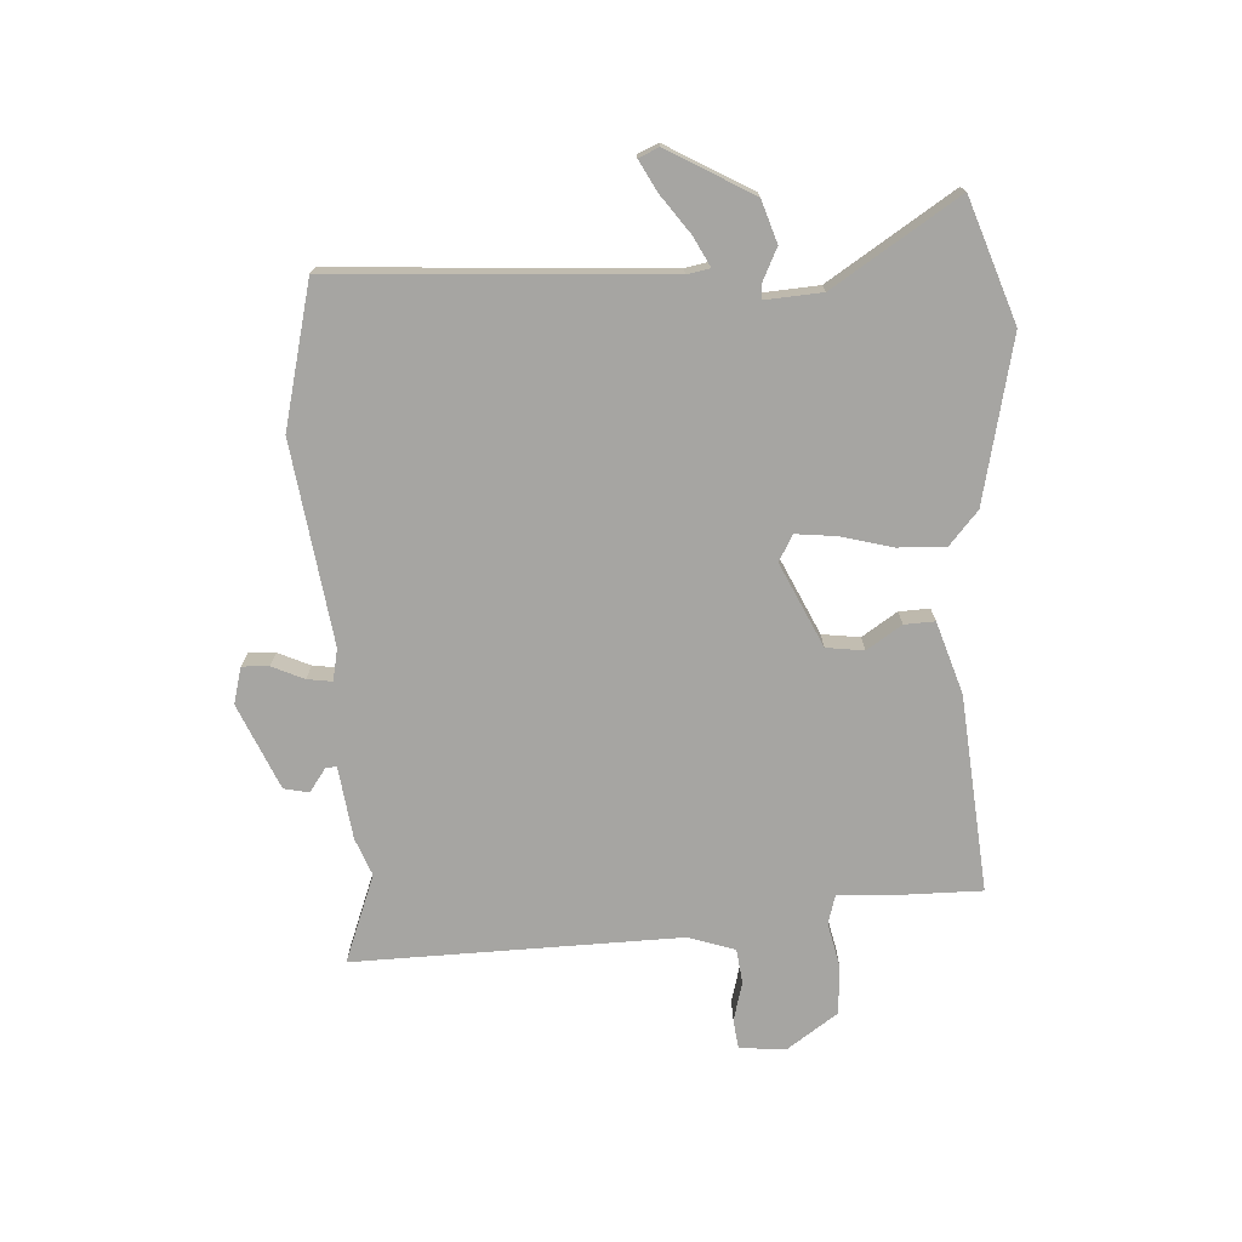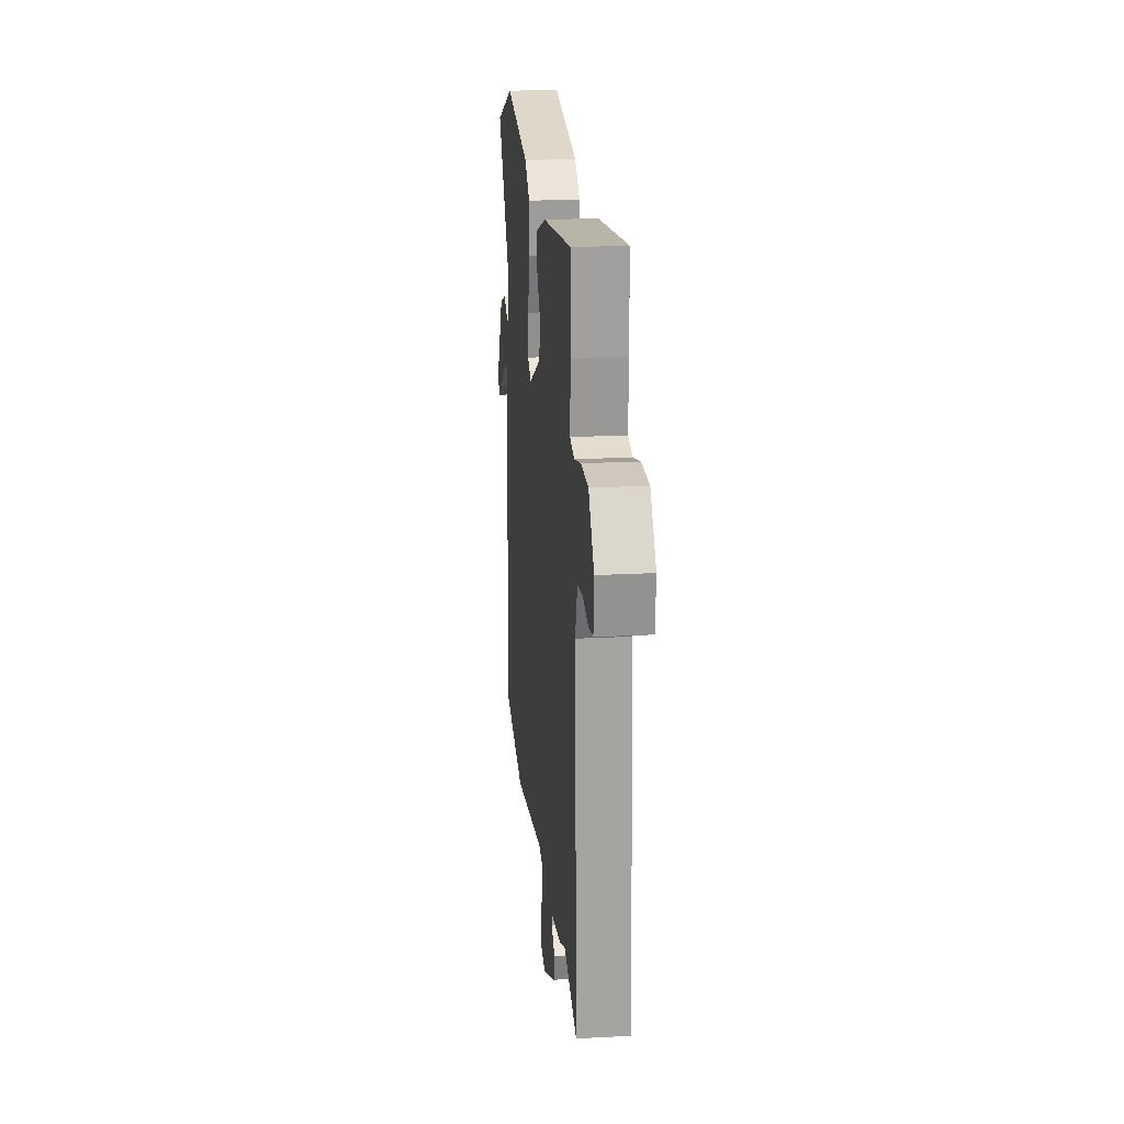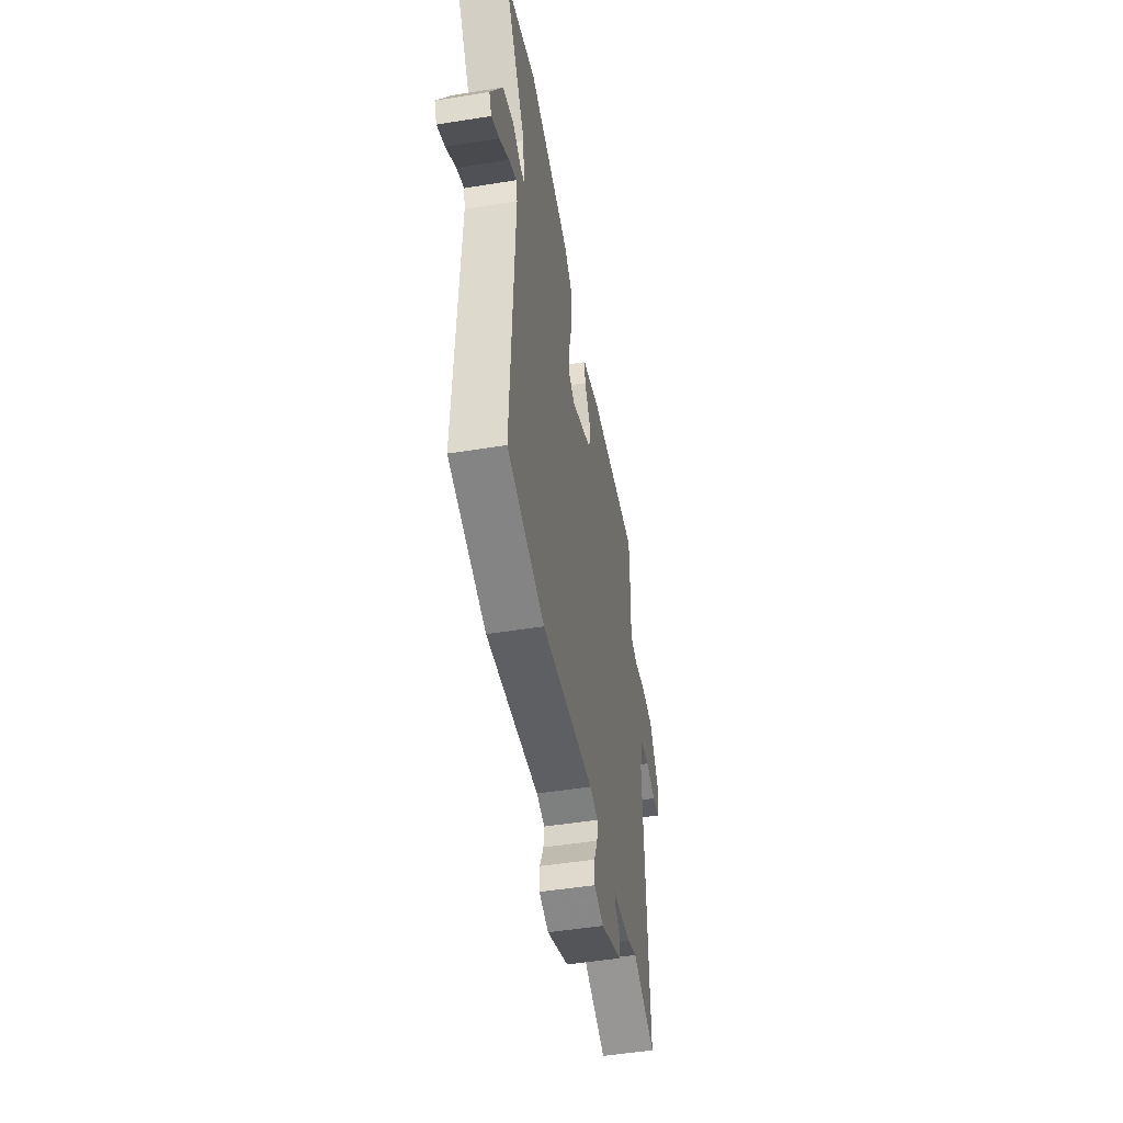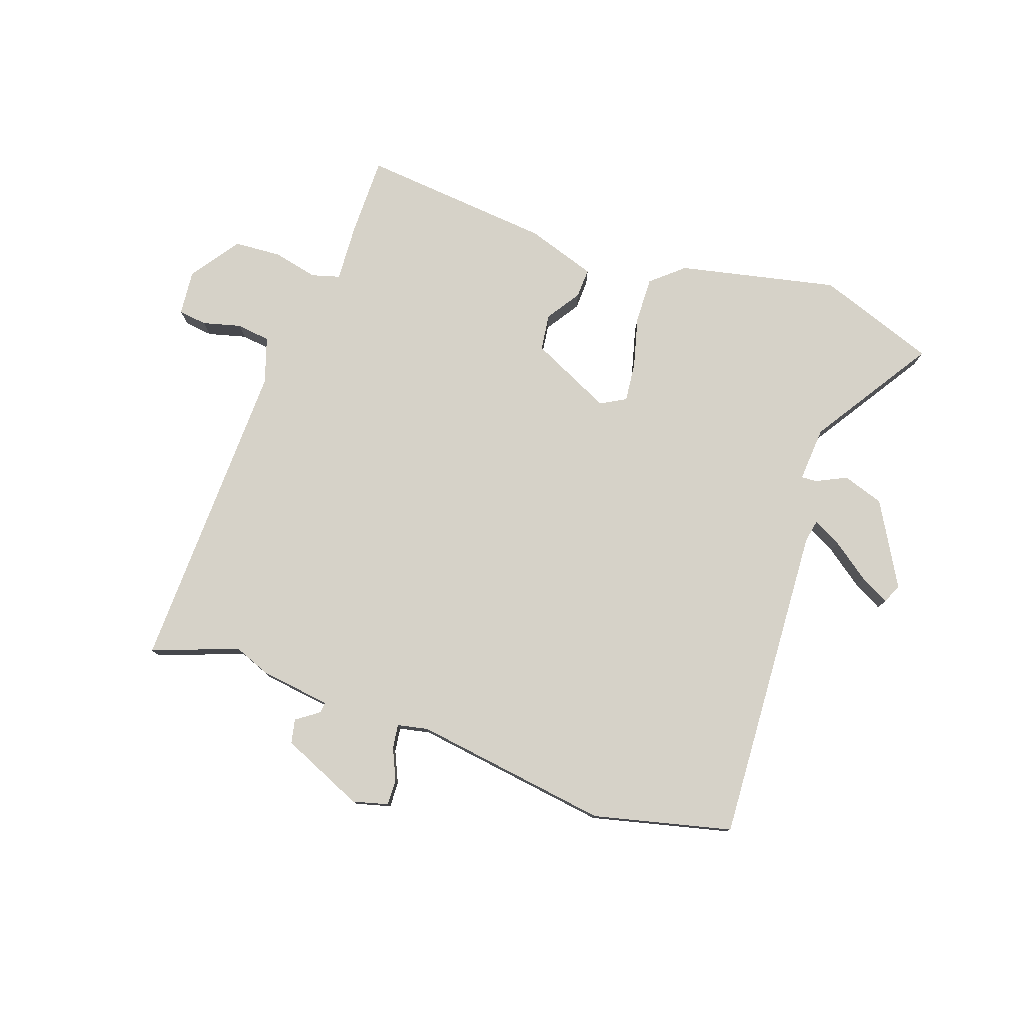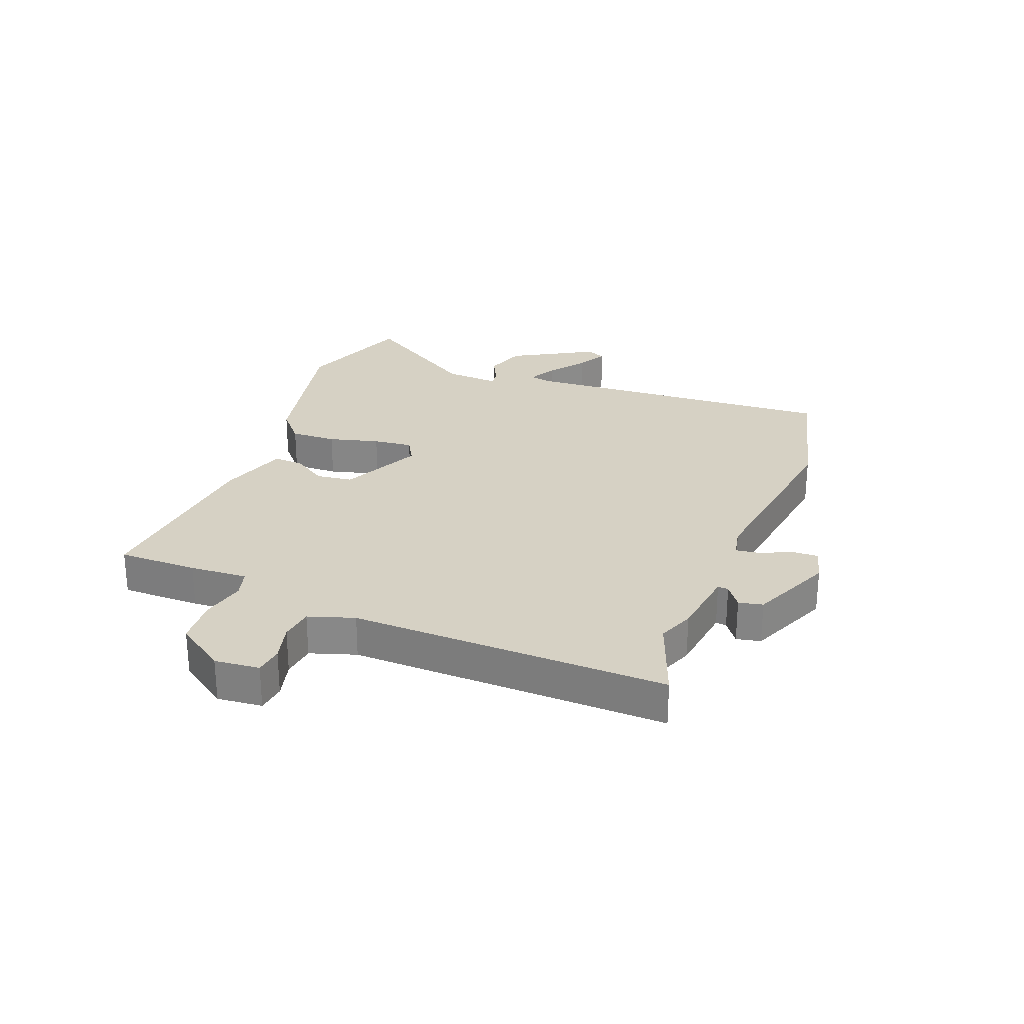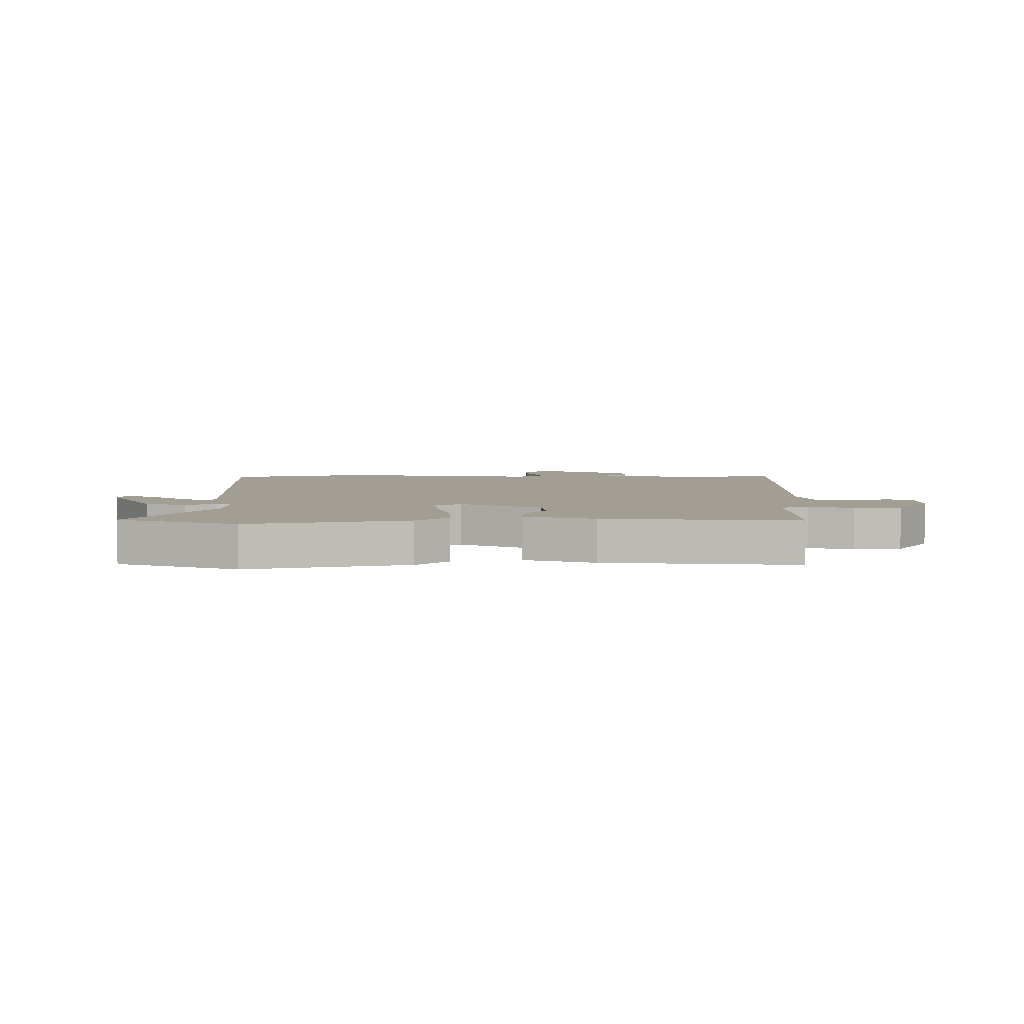
<metadata>
{"format":"obj","ext":"obj","renderer":"f3d","projection":"perspective","resolution":1024,"background":"white","views":[{"elev":-73.6,"azim":-87.8,"up":"+Y"},{"elev":19.5,"azim":84.3,"up":"+Z"},{"elev":-49.1,"azim":-79.9,"up":"+Z"},{"elev":78.4,"azim":-161.6,"up":"+Y"},{"elev":26.9,"azim":110.2,"up":"+Y"},{"elev":5.1,"azim":-1.0,"up":"+Y"}]}
</metadata>
<code>
v -0.302 0.07 -0.545
v -0.537 0.07 -0.492
v -0.515 0.07 0.05
v -0.523 0.07 0.088
v -0.571 0.07 0.062
v -0.633 0.07 0.015
v -0.683 0.07 -0.013
v -0.698 0.07 0.02
v -0.621 0.07 0.161
v -0.552 0.07 0.185
v -0.5 0.07 0.161
v -0.474 0.07 0.16
v -0.482 0.07 0.253
v -0.618 0.07 0.456
v -0.419 0.07 0.53
v -0.15 0.07 0.476
v -0.095 0.07 0.43
v -0.096 0.07 0.352
v -0.117 0.07 0.266
v -0.123 0.07 0.199
v -0.08 0.07 0.176
v 0.056 0.07 0.243
v 0.063 0.07 0.305
v 0.024 0.07 0.362
v 0.021 0.07 0.412
v 0.138 0.07 0.452
v 0.462 0.07 0.487
v 0.464 0.07 0.353
v 0.46 0.07 0.255
v 0.508 0.07 0.242
v 0.583 0.07 0.26
v 0.663 0.07 0.256
v 0.723 0.07 0.173
v 0.717 0.07 0.097
v 0.669 0.07 0.09
v 0.604 0.07 0.106
v 0.547 0.07 0.098
v 0.523 0.07 0.02
v 0.545 0.07 -0.516
v 0.399 0.07 -0.464
v 0.338 0.07 -0.489
v 0.218 0.07 -0.507
v 0.22 0.07 -0.525
v 0.259 0.07 -0.552
v 0.251 0.07 -0.593
v 0.112 0.07 -0.656
v 0.052 0.07 -0.641
v 0.053 0.07 -0.597
v 0.076 0.07 -0.544
v 0.081 0.07 -0.503
v 0.029 0.07 -0.493
v -0.302 0 -0.545
v -0.537 0 -0.492
v -0.515 0 0.05
v -0.523 0 0.088
v -0.571 0 0.062
v -0.633 0 0.015
v -0.683 0 -0.013
v -0.698 0 0.02
v -0.621 0 0.161
v -0.552 0 0.185
v -0.5 0 0.161
v -0.474 0 0.16
v -0.482 0 0.253
v -0.618 0 0.456
v -0.419 0 0.53
v -0.15 0 0.476
v -0.095 0 0.43
v -0.096 0 0.352
v -0.117 0 0.266
v -0.123 0 0.199
v -0.08 0 0.176
v 0.056 0 0.243
v 0.063 0 0.305
v 0.024 0 0.362
v 0.021 0 0.412
v 0.138 0 0.452
v 0.462 0 0.487
v 0.464 0 0.353
v 0.46 0 0.255
v 0.508 0 0.242
v 0.583 0 0.26
v 0.663 0 0.256
v 0.723 0 0.173
v 0.717 0 0.097
v 0.669 0 0.09
v 0.604 0 0.106
v 0.547 0 0.098
v 0.523 0 0.02
v 0.545 0 -0.516
v 0.399 0 -0.464
v 0.338 0 -0.489
v 0.218 0 -0.507
v 0.22 0 -0.525
v 0.259 0 -0.552
v 0.251 0 -0.593
v 0.112 0 -0.656
v 0.052 0 -0.641
v 0.053 0 -0.597
v 0.076 0 -0.544
v 0.081 0 -0.503
v 0.029 0 -0.493
f 46 47 48 49
f 46 49 50
f 43 44 45 46
f 42 43 46 50
f 40 41 42 50
f 38 39 40
f 38 40 50 51
f 33 34 35 36
f 33 36 37
f 30 31 32 33
f 29 30 33 37
f 26 27 28 29
f 23 24 25 26
f 22 23 26 29
f 21 22 29 37
f 16 17 18 19
f 16 19 20
f 13 14 15 16
f 12 13 16 20
f 8 9 10 11
f 8 11 12
f 5 6 7 8
f 4 5 8 12
f 3 4 12 20
f 21 37 38 51
f 3 20 21 51
f 1 2 3 51
f 100 99 98 97
f 101 100 97
f 97 96 95 94
f 101 97 94 93
f 101 93 92 91
f 91 90 89
f 102 101 91 89
f 87 86 85 84
f 88 87 84
f 84 83 82 81
f 88 84 81 80
f 80 79 78 77
f 77 76 75 74
f 80 77 74 73
f 88 80 73 72
f 70 69 68 67
f 71 70 67
f 67 66 65 64
f 71 67 64 63
f 62 61 60 59
f 63 62 59
f 59 58 57 56
f 63 59 56 55
f 71 63 55 54
f 102 89 88 72
f 102 72 71 54
f 102 54 53 52
f 1 52 53 2
f 2 53 54 3
f 3 54 55 4
f 4 55 56 5
f 5 56 57 6
f 6 57 58 7
f 7 58 59 8
f 8 59 60 9
f 9 60 61 10
f 10 61 62 11
f 11 62 63 12
f 12 63 64 13
f 13 64 65 14
f 14 65 66 15
f 15 66 67 16
f 16 67 68 17
f 17 68 69 18
f 18 69 70 19
f 19 70 71 20
f 20 71 72 21
f 21 72 73 22
f 22 73 74 23
f 23 74 75 24
f 24 75 76 25
f 25 76 77 26
f 26 77 78 27
f 27 78 79 28
f 28 79 80 29
f 29 80 81 30
f 30 81 82 31
f 31 82 83 32
f 32 83 84 33
f 33 84 85 34
f 34 85 86 35
f 35 86 87 36
f 36 87 88 37
f 37 88 89 38
f 38 89 90 39
f 39 90 91 40
f 40 91 92 41
f 41 92 93 42
f 42 93 94 43
f 43 94 95 44
f 44 95 96 45
f 45 96 97 46
f 46 97 98 47
f 47 98 99 48
f 48 99 100 49
f 49 100 101 50
f 50 101 102 51
f 51 102 52 1

</code>
